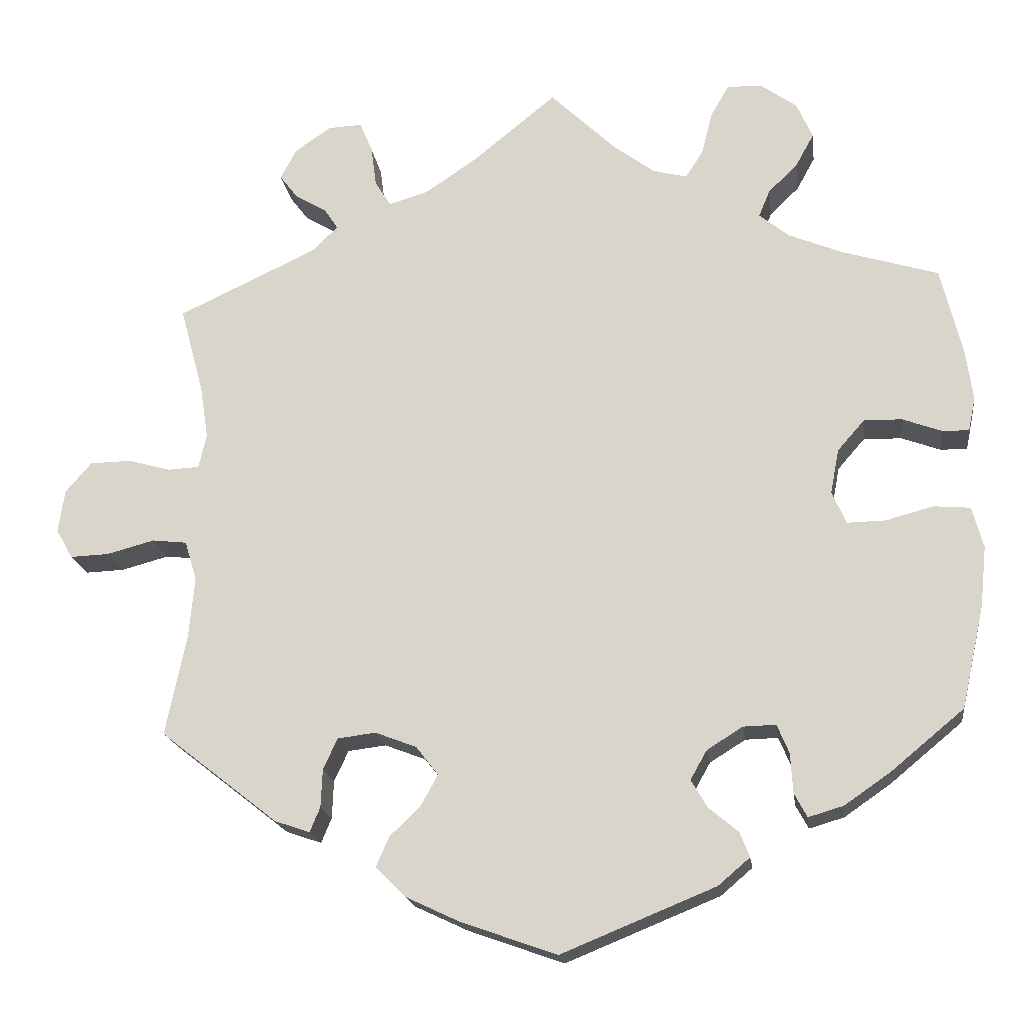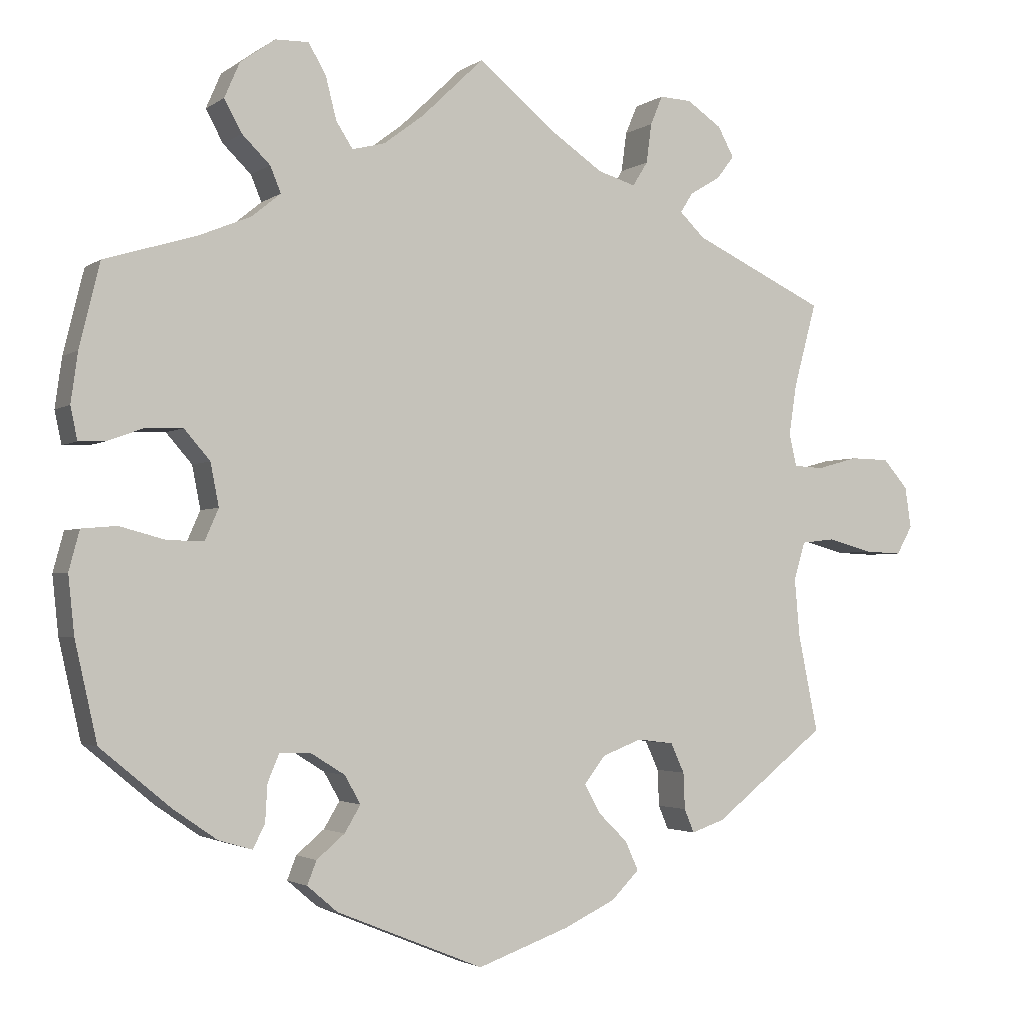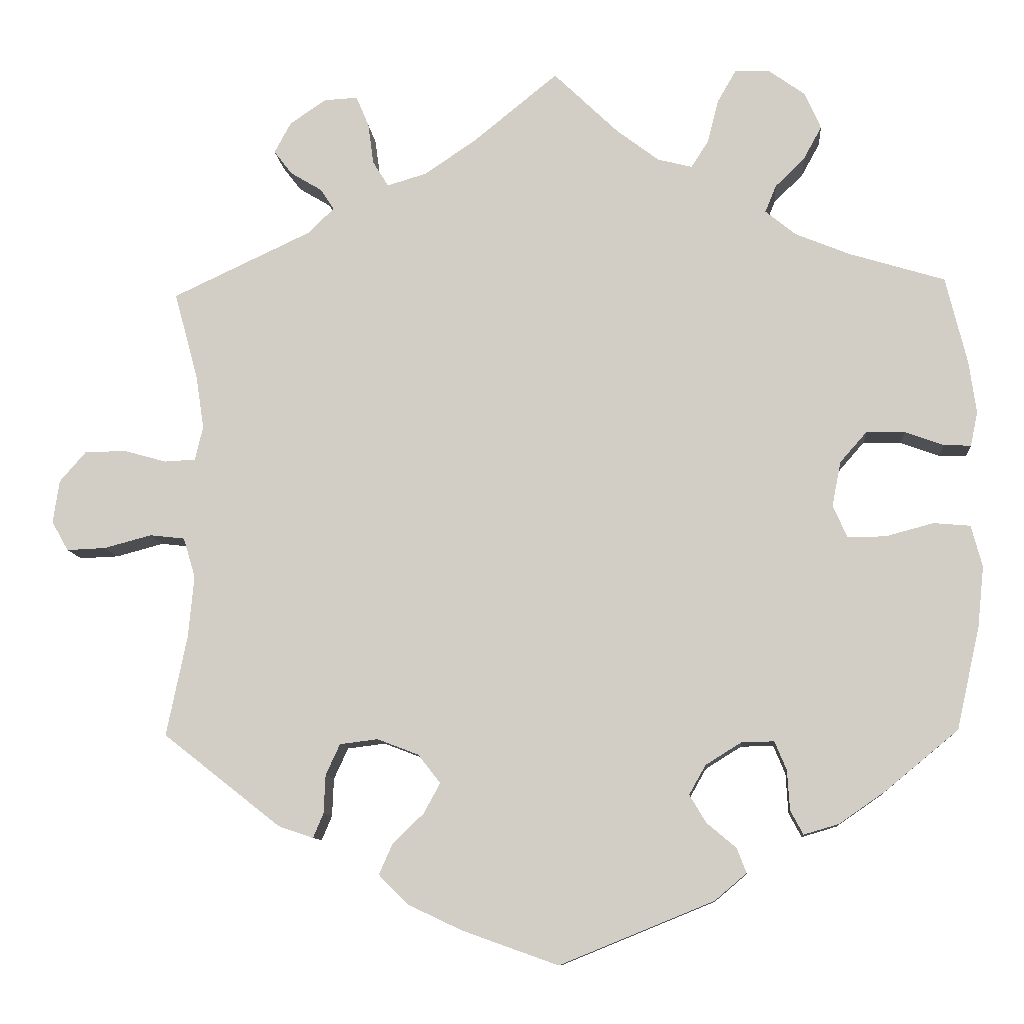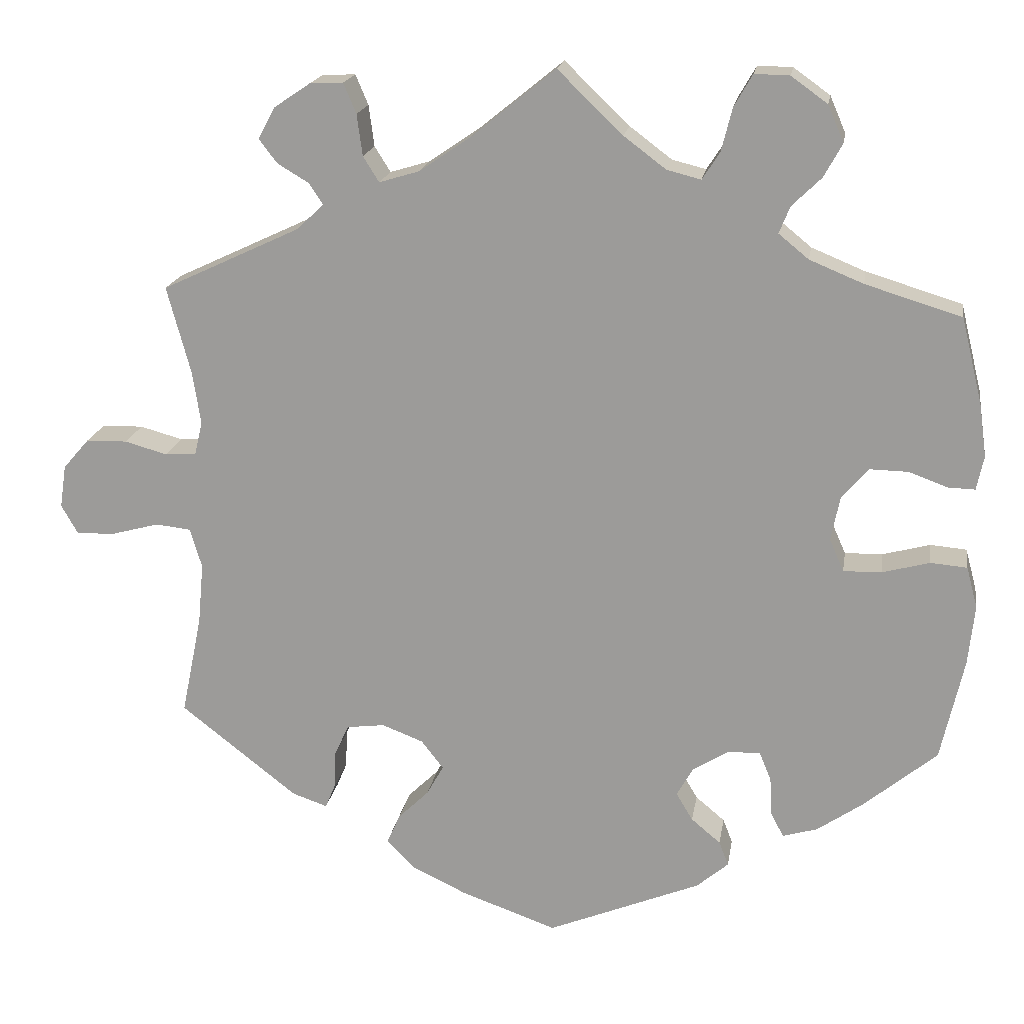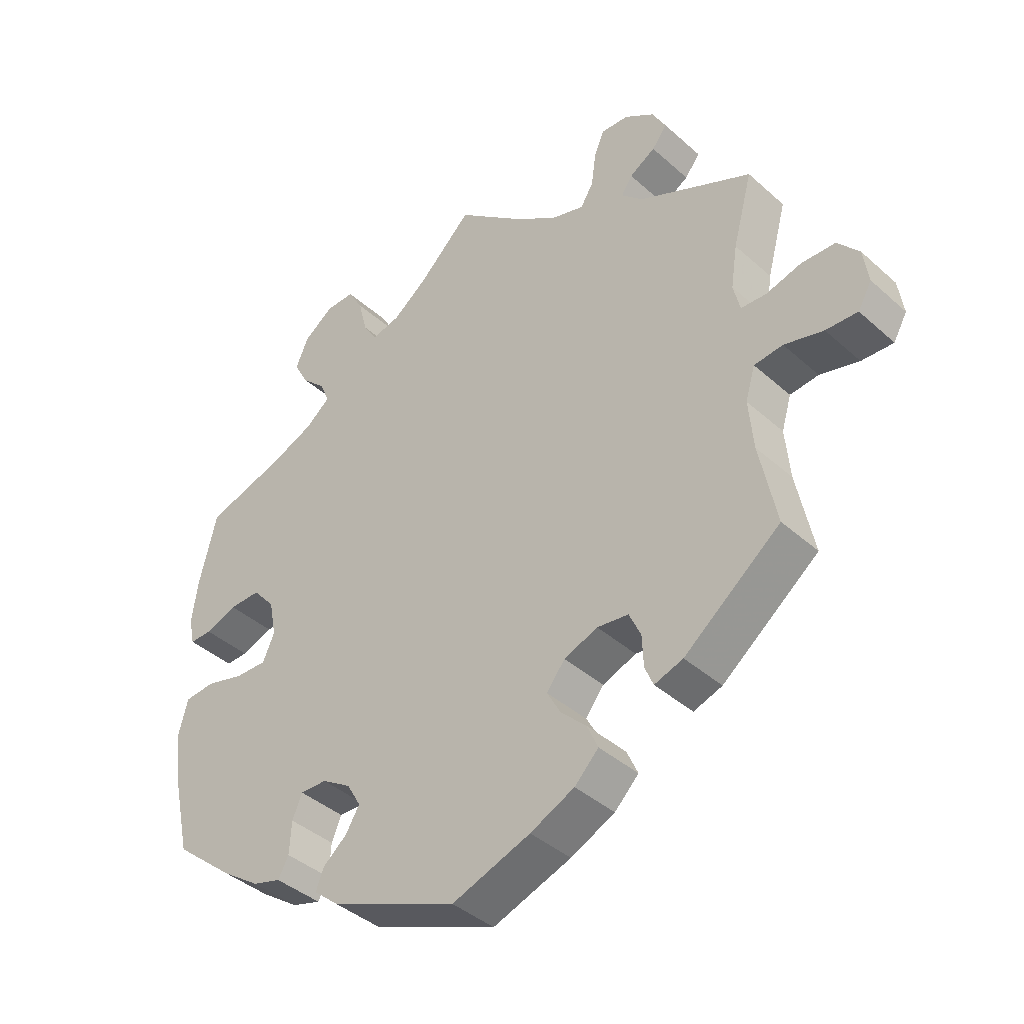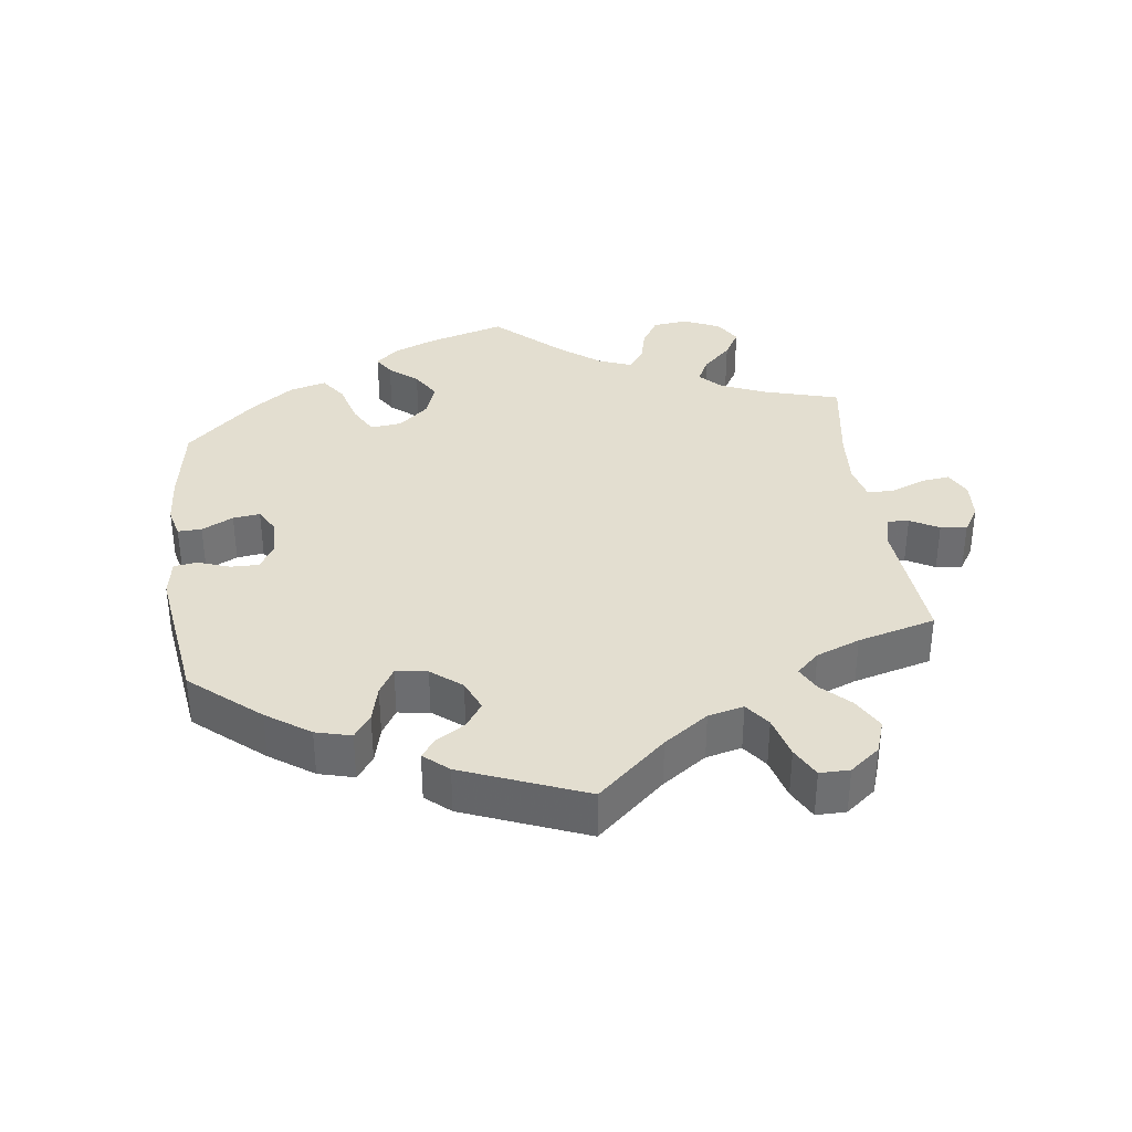
<metadata>
{"format":"obj","ext":"obj","renderer":"f3d","projection":"perspective","resolution":1024,"background":"white","views":[{"elev":-18.6,"azim":7.6,"up":"+Z"},{"elev":-2.5,"azim":154.3,"up":"+Z"},{"elev":-9.9,"azim":4.7,"up":"+Z"},{"elev":18.3,"azim":9.0,"up":"+Z"},{"elev":-40.3,"azim":-137.5,"up":"+Z"},{"elev":35.9,"azim":-127.5,"up":"+Y"}]}
</metadata>
<code>
v 0.408 0.07 -0.365
v 0.35 0.07 -0.405
v 0.306 0.07 -0.418
v 0.29 0.07 -0.388
v 0.287 0.07 -0.338
v 0.272 0.07 -0.302
v 0.231 0.07 -0.303
v 0.186 0.07 -0.331
v 0.165 0.07 -0.368
v 0.186 0.07 -0.403
v 0.223 0.07 -0.434
v 0.235 0.07 -0.465
v 0.195 0.07 -0.499
v 0.001 0.07 -0.578
v -0.12 0.07 -0.535
v -0.188 0.07 -0.503
v -0.225 0.07 -0.466
v -0.208 0.07 -0.428
v -0.169 0.07 -0.39
v -0.148 0.07 -0.352
v -0.176 0.07 -0.316
v -0.228 0.07 -0.296
v -0.276 0.07 -0.302
v -0.294 0.07 -0.341
v -0.296 0.07 -0.389
v -0.309 0.07 -0.42
v -0.353 0.07 -0.405
v -0.501 0.07 -0.289
v -0.475 0.07 -0.162
v -0.468 0.07 -0.085
v -0.483 0.07 -0.035
v -0.527 0.07 -0.03
v -0.587 0.07 -0.046
v -0.636 0.07 -0.048
v -0.657 0.07 -0.011
v -0.649 0.07 0.043
v -0.616 0.07 0.081
v -0.564 0.07 0.082
v -0.51 0.07 0.067
v -0.471 0.07 0.069
v -0.461 0.07 0.112
v -0.471 0.07 0.178
v -0.501 0.07 0.289
v -0.326 0.07 0.371
v -0.293 0.07 0.403
v -0.31 0.07 0.429
v -0.35 0.07 0.453
v -0.373 0.07 0.483
v -0.352 0.07 0.522
v -0.306 0.07 0.553
v -0.264 0.07 0.555
v -0.248 0.07 0.517
v -0.241 0.07 0.465
v -0.221 0.07 0.433
v -0.171 0.07 0.448
v -0.106 0.07 0.492
v 0 0.07 0.578
v 0.082 0.07 0.499
v 0.135 0.07 0.459
v 0.178 0.07 0.448
v 0.2 0.07 0.482
v 0.214 0.07 0.537
v 0.237 0.07 0.577
v 0.281 0.07 0.576
v 0.327 0.07 0.543
v 0.347 0.07 0.497
v 0.324 0.07 0.455
v 0.287 0.07 0.419
v 0.273 0.07 0.385
v 0.311 0.07 0.354
v 0.379 0.07 0.326
v 0.5 0.07 0.289
v 0.527 0.07 0.179
v 0.536 0.07 0.114
v 0.527 0.07 0.071
v 0.493 0.07 0.072
v 0.444 0.07 0.09
v 0.396 0.07 0.091
v 0.362 0.07 0.052
v 0.351 0.07 -0.004
v 0.369 0.07 -0.045
v 0.417 0.07 -0.044
v 0.477 0.07 -0.028
v 0.523 0.07 -0.032
v 0.537 0.07 -0.084
v 0.529 0.07 -0.16
v 0.5 0.07 -0.289
v 0.408 0 -0.365
v 0.35 0 -0.405
v 0.306 0 -0.418
v 0.29 0 -0.388
v 0.287 0 -0.338
v 0.272 0 -0.302
v 0.231 0 -0.303
v 0.186 0 -0.331
v 0.165 0 -0.368
v 0.186 0 -0.403
v 0.223 0 -0.434
v 0.235 0 -0.465
v 0.195 0 -0.499
v 0.001 0 -0.578
v -0.12 0 -0.535
v -0.188 0 -0.503
v -0.225 0 -0.466
v -0.208 0 -0.428
v -0.169 0 -0.39
v -0.148 0 -0.352
v -0.176 0 -0.316
v -0.228 0 -0.296
v -0.276 0 -0.302
v -0.294 0 -0.341
v -0.296 0 -0.389
v -0.309 0 -0.42
v -0.353 0 -0.405
v -0.501 0 -0.289
v -0.475 0 -0.162
v -0.468 0 -0.085
v -0.483 0 -0.035
v -0.527 0 -0.03
v -0.587 0 -0.046
v -0.636 0 -0.048
v -0.657 0 -0.011
v -0.649 0 0.043
v -0.616 0 0.081
v -0.564 0 0.082
v -0.51 0 0.067
v -0.471 0 0.069
v -0.461 0 0.112
v -0.471 0 0.178
v -0.501 0 0.289
v -0.326 0 0.371
v -0.293 0 0.403
v -0.31 0 0.429
v -0.35 0 0.453
v -0.373 0 0.483
v -0.352 0 0.522
v -0.306 0 0.553
v -0.264 0 0.555
v -0.248 0 0.517
v -0.241 0 0.465
v -0.221 0 0.433
v -0.171 0 0.448
v -0.106 0 0.492
v 0 0 0.578
v 0.082 0 0.499
v 0.135 0 0.459
v 0.178 0 0.448
v 0.2 0 0.482
v 0.214 0 0.537
v 0.237 0 0.577
v 0.281 0 0.576
v 0.327 0 0.543
v 0.347 0 0.497
v 0.324 0 0.455
v 0.287 0 0.419
v 0.273 0 0.385
v 0.311 0 0.354
v 0.379 0 0.326
v 0.5 0 0.289
v 0.527 0 0.179
v 0.536 0 0.114
v 0.527 0 0.071
v 0.493 0 0.072
v 0.444 0 0.09
v 0.396 0 0.091
v 0.362 0 0.052
v 0.351 0 -0.004
v 0.369 0 -0.045
v 0.417 0 -0.044
v 0.477 0 -0.028
v 0.523 0 -0.032
v 0.537 0 -0.084
v 0.529 0 -0.16
v 0.5 0 -0.289
f 82 83 84 85
f 81 82 85 86
f 74 75 76 77
f 74 77 78
f 71 72 73 74
f 70 71 74 78
f 69 70 78 79
f 65 66 67 68
f 65 68 69
f 64 65 69
f 61 62 63 64
f 60 61 64 69
f 59 60 69 79
f 56 57 58
f 55 56 58 59
f 54 55 59 79
f 50 51 52 53
f 50 53 54
f 49 50 54
f 46 47 48 49
f 45 46 49 54
f 44 45 54 79
f 42 43 44 79
f 36 37 38 39
f 36 39 40
f 35 36 40
f 32 33 34 35
f 31 32 35 40
f 30 31 40 41
f 26 27 28 29
f 24 25 26 29
f 23 24 29 30
f 22 23 30 41
f 16 17 18 19
f 16 19 20
f 15 16 20
f 14 15 20
f 13 14 20
f 10 11 12 13
f 9 10 13 20
f 8 9 20 21
f 2 3 4 5
f 2 5 6
f 1 2 6
f 81 86 87 1
f 41 42 79 80
f 7 8 21 22
f 6 7 22 41
f 41 80 81
f 1 6 41 81
f 172 171 170 169
f 173 172 169 168
f 164 163 162 161
f 165 164 161
f 161 160 159 158
f 165 161 158 157
f 166 165 157 156
f 155 154 153 152
f 156 155 152
f 156 152 151
f 151 150 149 148
f 156 151 148 147
f 166 156 147 146
f 145 144 143
f 146 145 143 142
f 166 146 142 141
f 140 139 138 137
f 141 140 137
f 141 137 136
f 136 135 134 133
f 141 136 133 132
f 166 141 132 131
f 166 131 130 129
f 126 125 124 123
f 127 126 123
f 127 123 122
f 122 121 120 119
f 127 122 119 118
f 128 127 118 117
f 116 115 114 113
f 116 113 112 111
f 117 116 111 110
f 128 117 110 109
f 106 105 104 103
f 107 106 103
f 107 103 102
f 107 102 101
f 107 101 100
f 100 99 98 97
f 107 100 97 96
f 108 107 96 95
f 92 91 90 89
f 93 92 89
f 93 89 88
f 88 174 173 168
f 167 166 129 128
f 109 108 95 94
f 128 109 94 93
f 168 167 128
f 168 128 93 88
f 1 88 89 2
f 2 89 90 3
f 3 90 91 4
f 4 91 92 5
f 5 92 93 6
f 6 93 94 7
f 7 94 95 8
f 8 95 96 9
f 9 96 97 10
f 10 97 98 11
f 11 98 99 12
f 12 99 100 13
f 13 100 101 14
f 14 101 102 15
f 15 102 103 16
f 16 103 104 17
f 17 104 105 18
f 18 105 106 19
f 19 106 107 20
f 20 107 108 21
f 21 108 109 22
f 22 109 110 23
f 23 110 111 24
f 24 111 112 25
f 25 112 113 26
f 26 113 114 27
f 27 114 115 28
f 28 115 116 29
f 29 116 117 30
f 30 117 118 31
f 31 118 119 32
f 32 119 120 33
f 33 120 121 34
f 34 121 122 35
f 35 122 123 36
f 36 123 124 37
f 37 124 125 38
f 38 125 126 39
f 39 126 127 40
f 40 127 128 41
f 41 128 129 42
f 42 129 130 43
f 43 130 131 44
f 44 131 132 45
f 45 132 133 46
f 46 133 134 47
f 47 134 135 48
f 48 135 136 49
f 49 136 137 50
f 50 137 138 51
f 51 138 139 52
f 52 139 140 53
f 53 140 141 54
f 54 141 142 55
f 55 142 143 56
f 56 143 144 57
f 57 144 145 58
f 58 145 146 59
f 59 146 147 60
f 60 147 148 61
f 61 148 149 62
f 62 149 150 63
f 63 150 151 64
f 64 151 152 65
f 65 152 153 66
f 66 153 154 67
f 67 154 155 68
f 68 155 156 69
f 69 156 157 70
f 70 157 158 71
f 71 158 159 72
f 72 159 160 73
f 73 160 161 74
f 74 161 162 75
f 75 162 163 76
f 76 163 164 77
f 77 164 165 78
f 78 165 166 79
f 79 166 167 80
f 80 167 168 81
f 81 168 169 82
f 82 169 170 83
f 83 170 171 84
f 84 171 172 85
f 85 172 173 86
f 86 173 174 87
f 87 174 88 1

</code>
